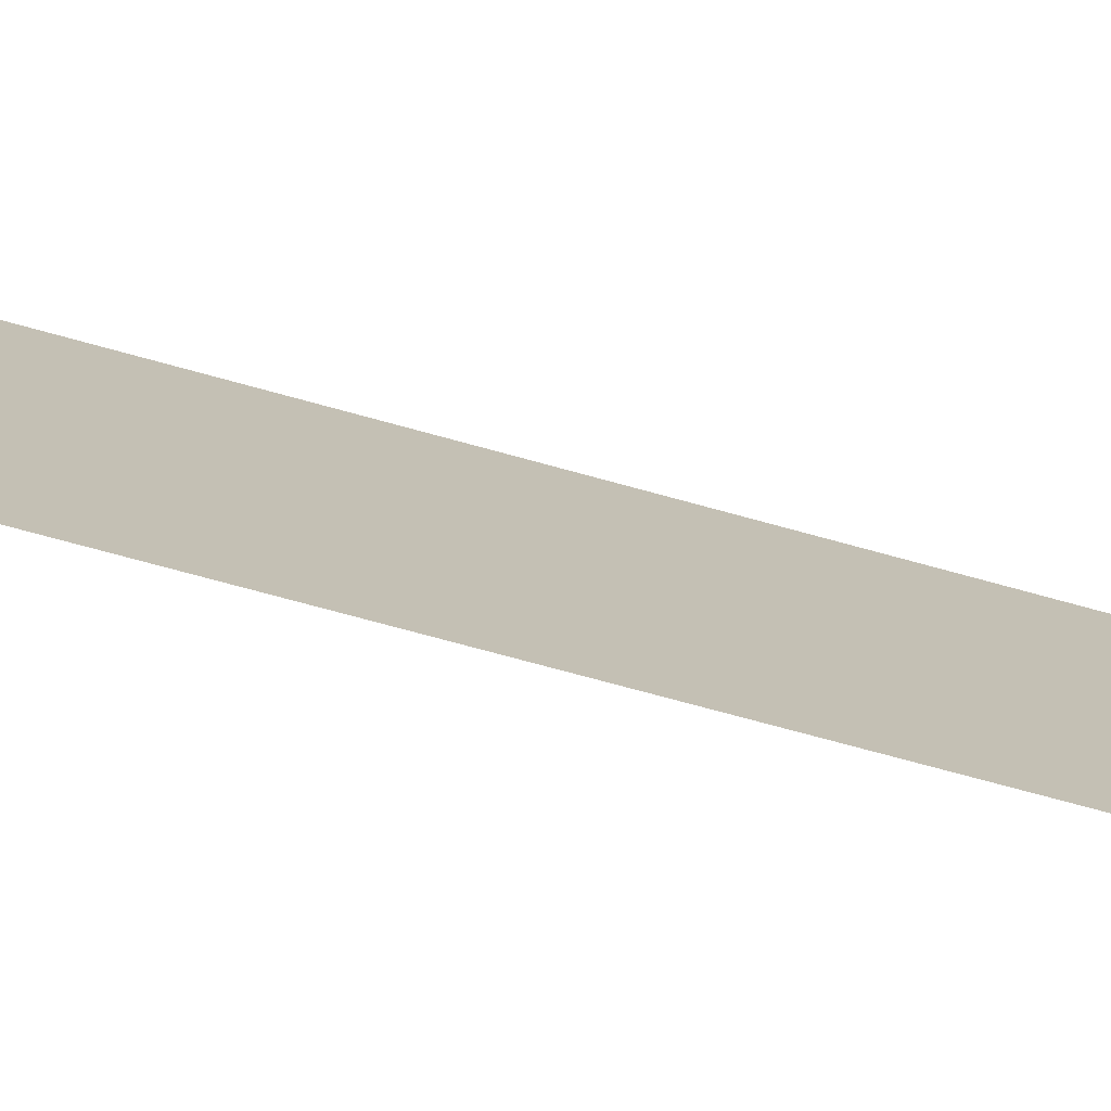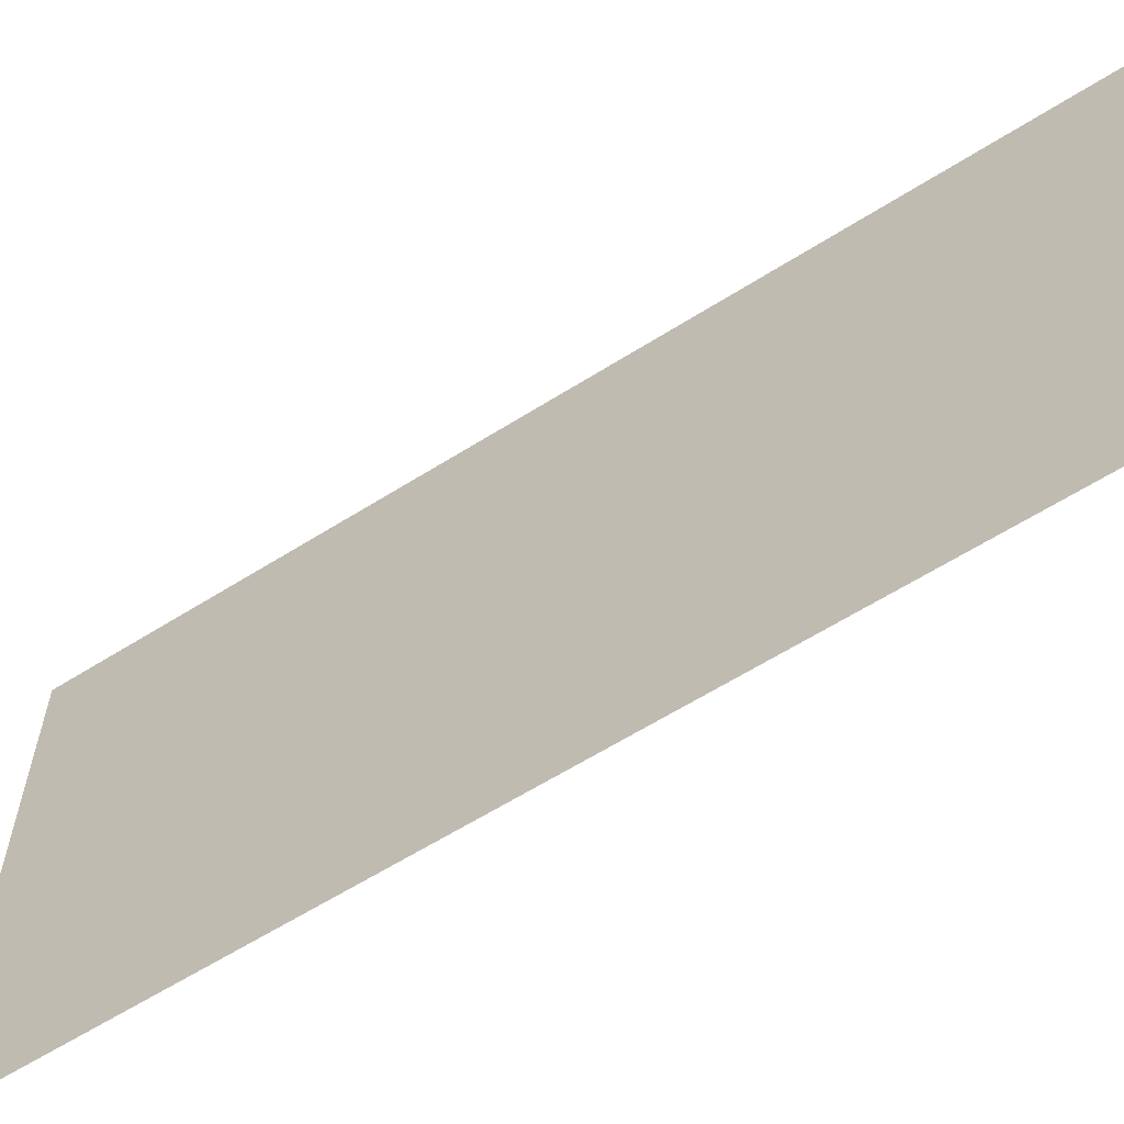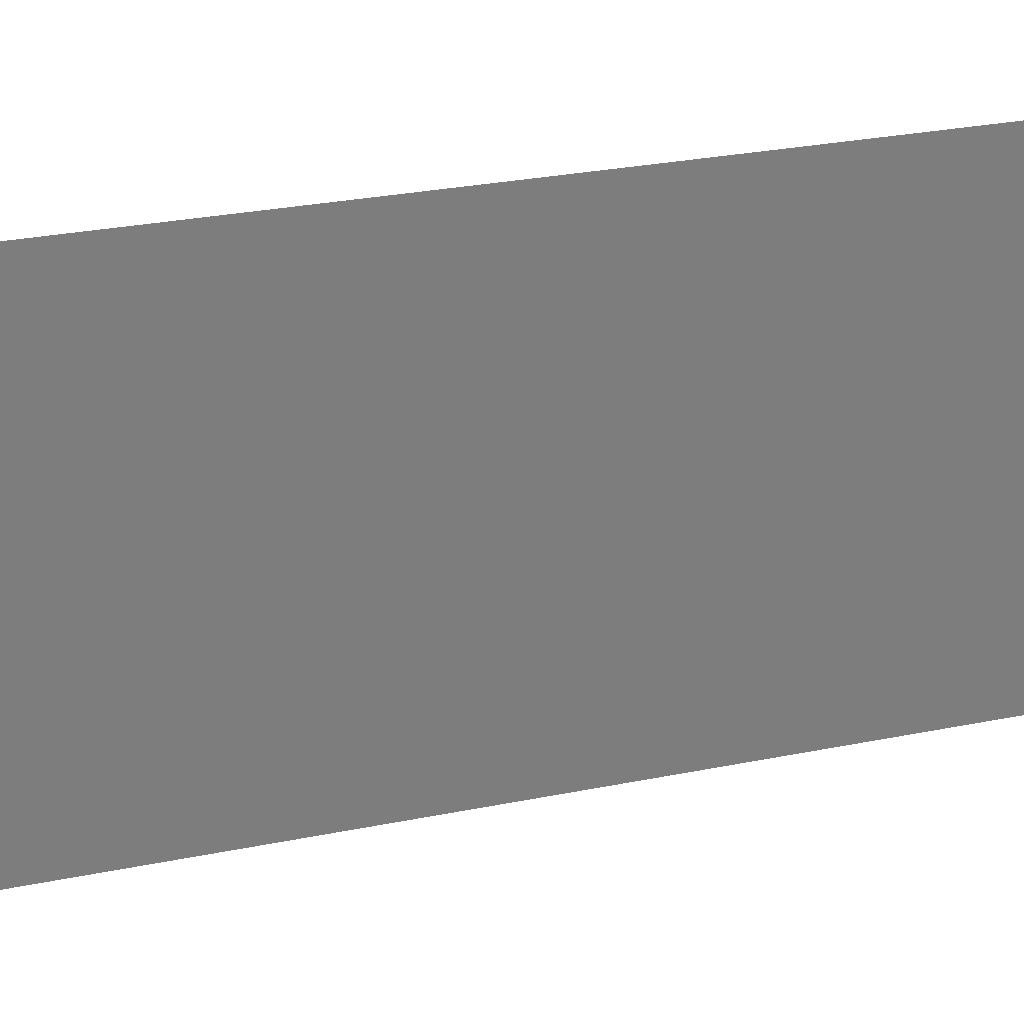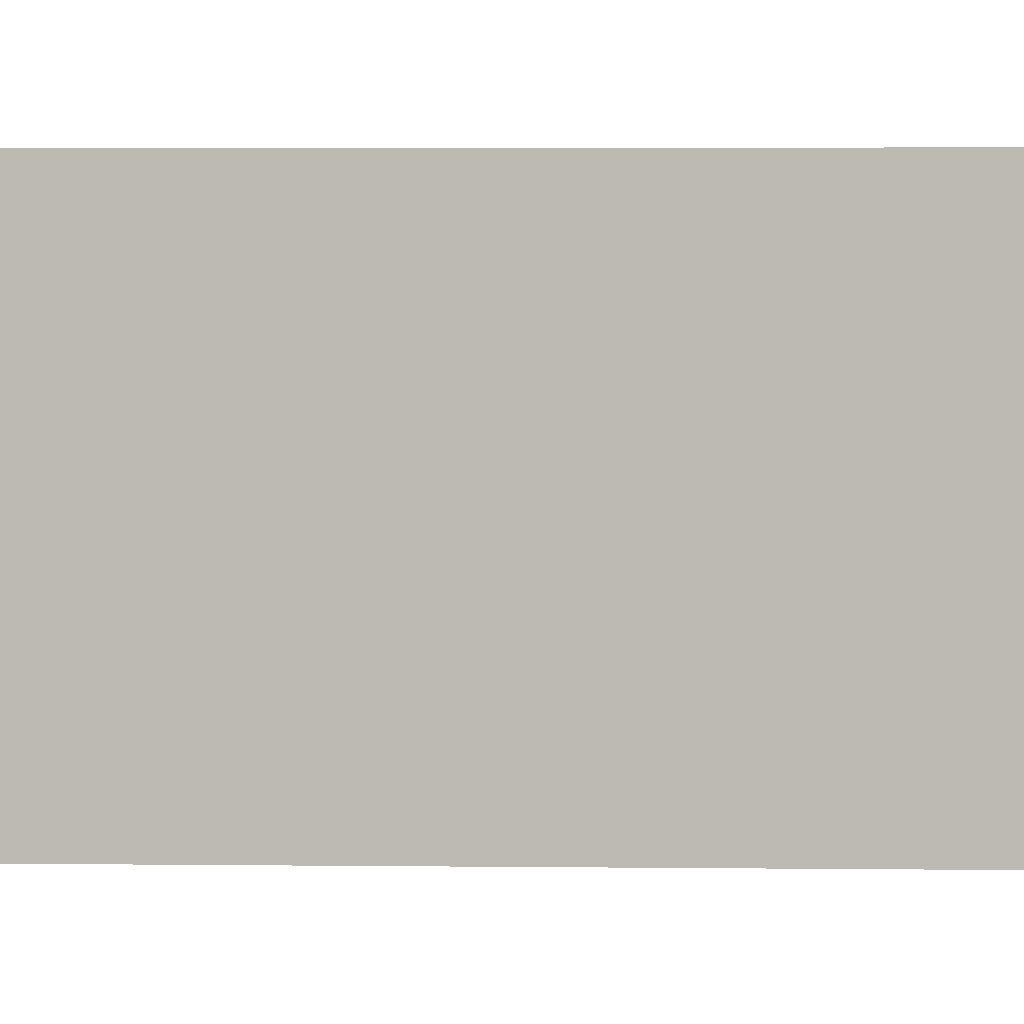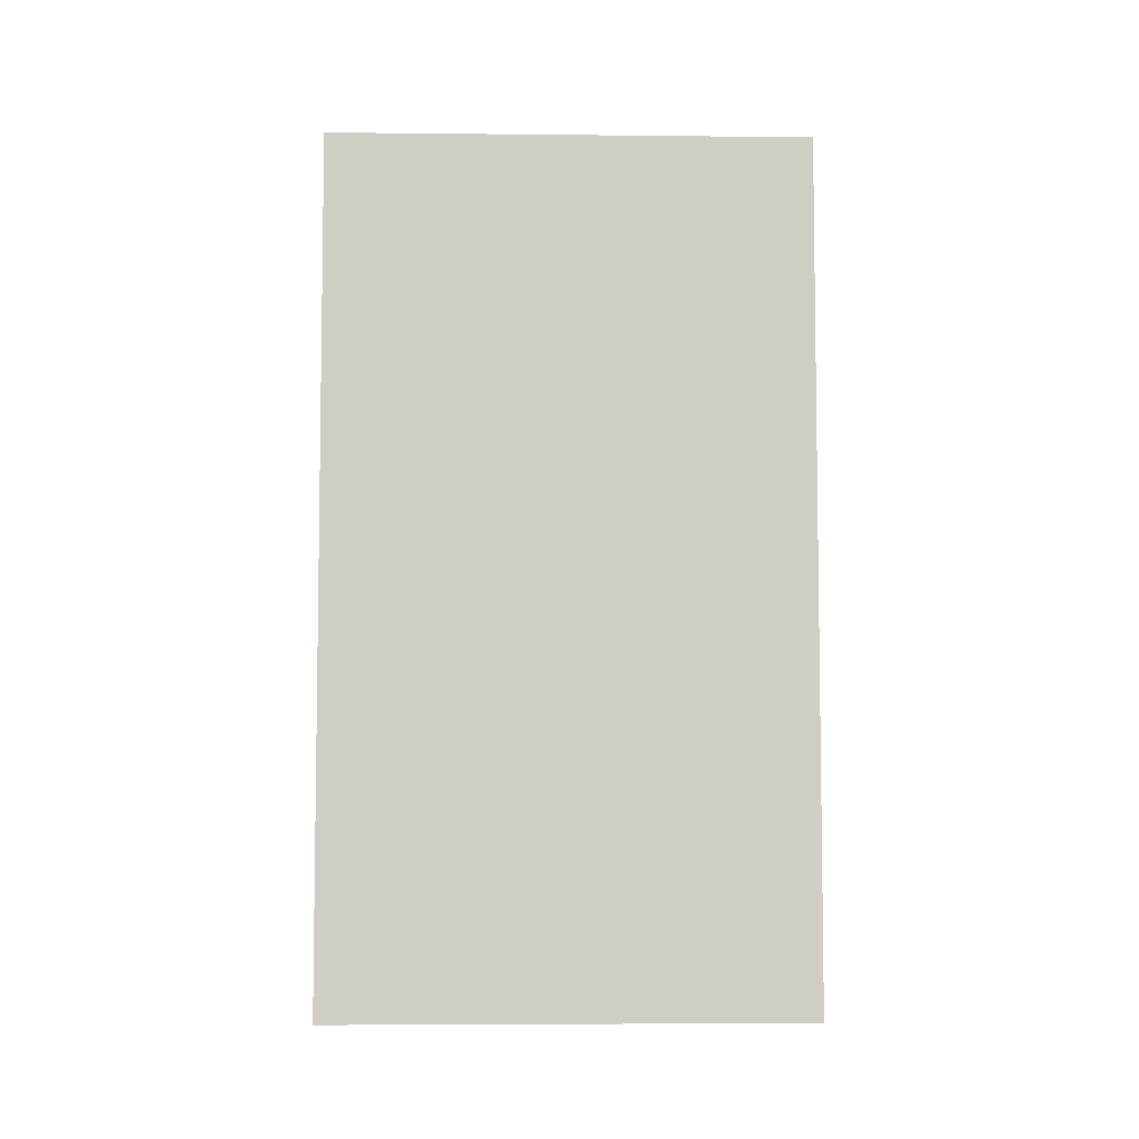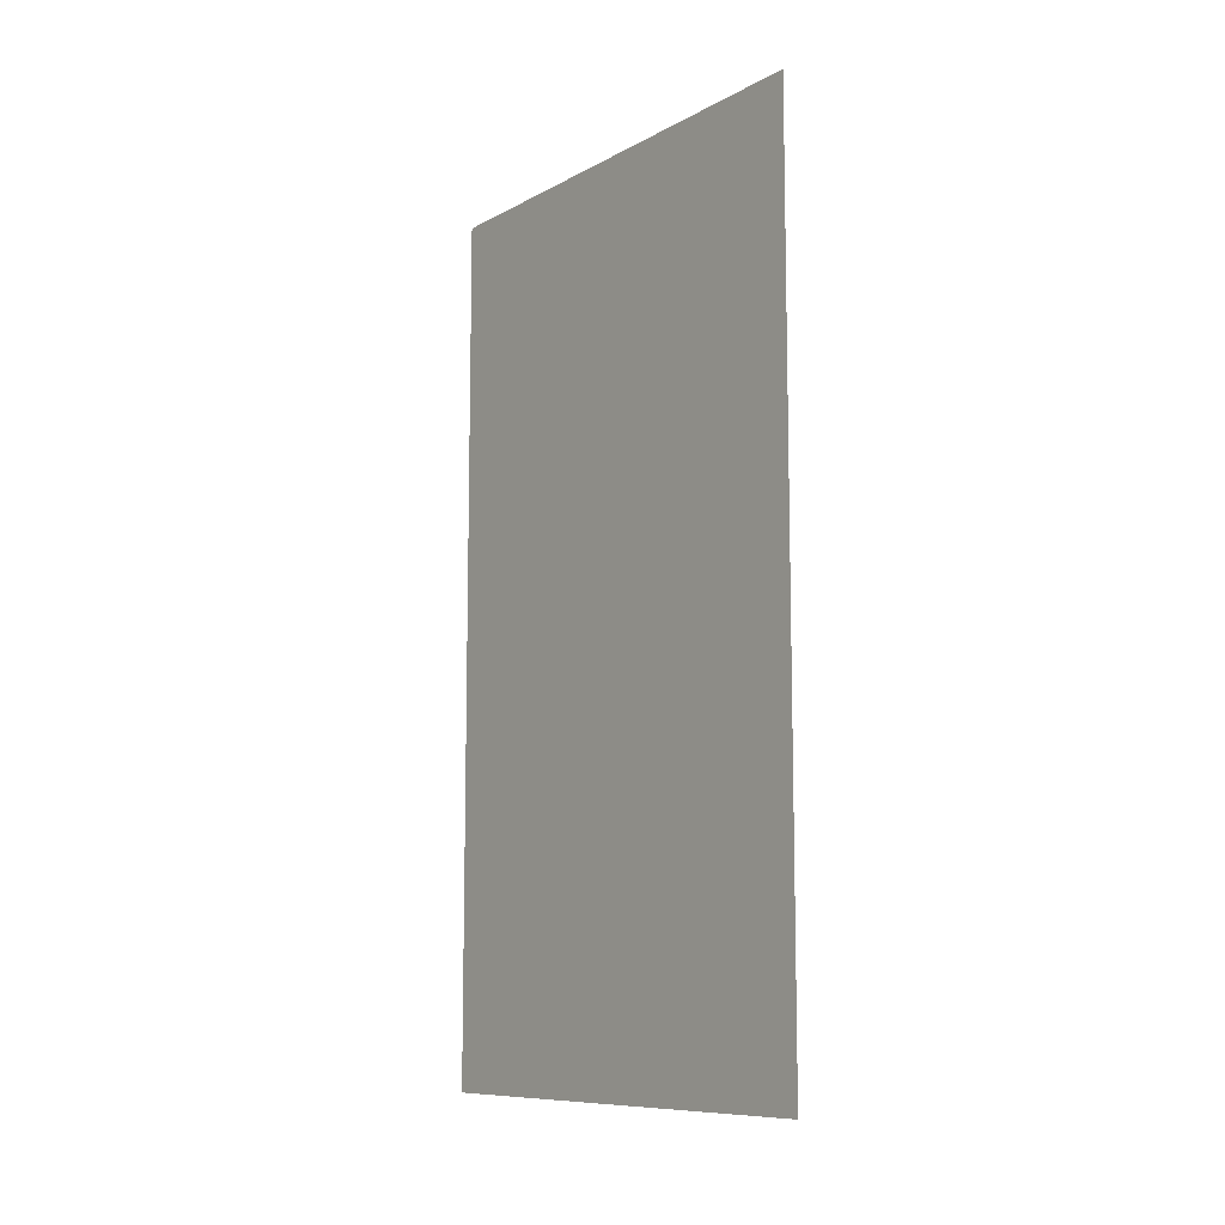
<metadata>
{"format":"obj","ext":"obj","renderer":"f3d","projection":"perspective","resolution":1024,"background":"white","views":[{"elev":-75.3,"azim":-105.2,"up":"+Y"},{"elev":-61.8,"azim":-57.3,"up":"+Y"},{"elev":31.1,"azim":-105.8,"up":"+Y"},{"elev":5.9,"azim":91.6,"up":"+Y"},{"elev":-5.7,"azim":-91.8,"up":"+Z"},{"elev":-9.7,"azim":143.5,"up":"+Z"}]}
</metadata>
<code>
v -15.43 38.51 0
v -15.43 39.63 0
v -15.43 38.51 2
v -15.43 39.63 2
f 1 2 3
f 2 3 4

</code>
